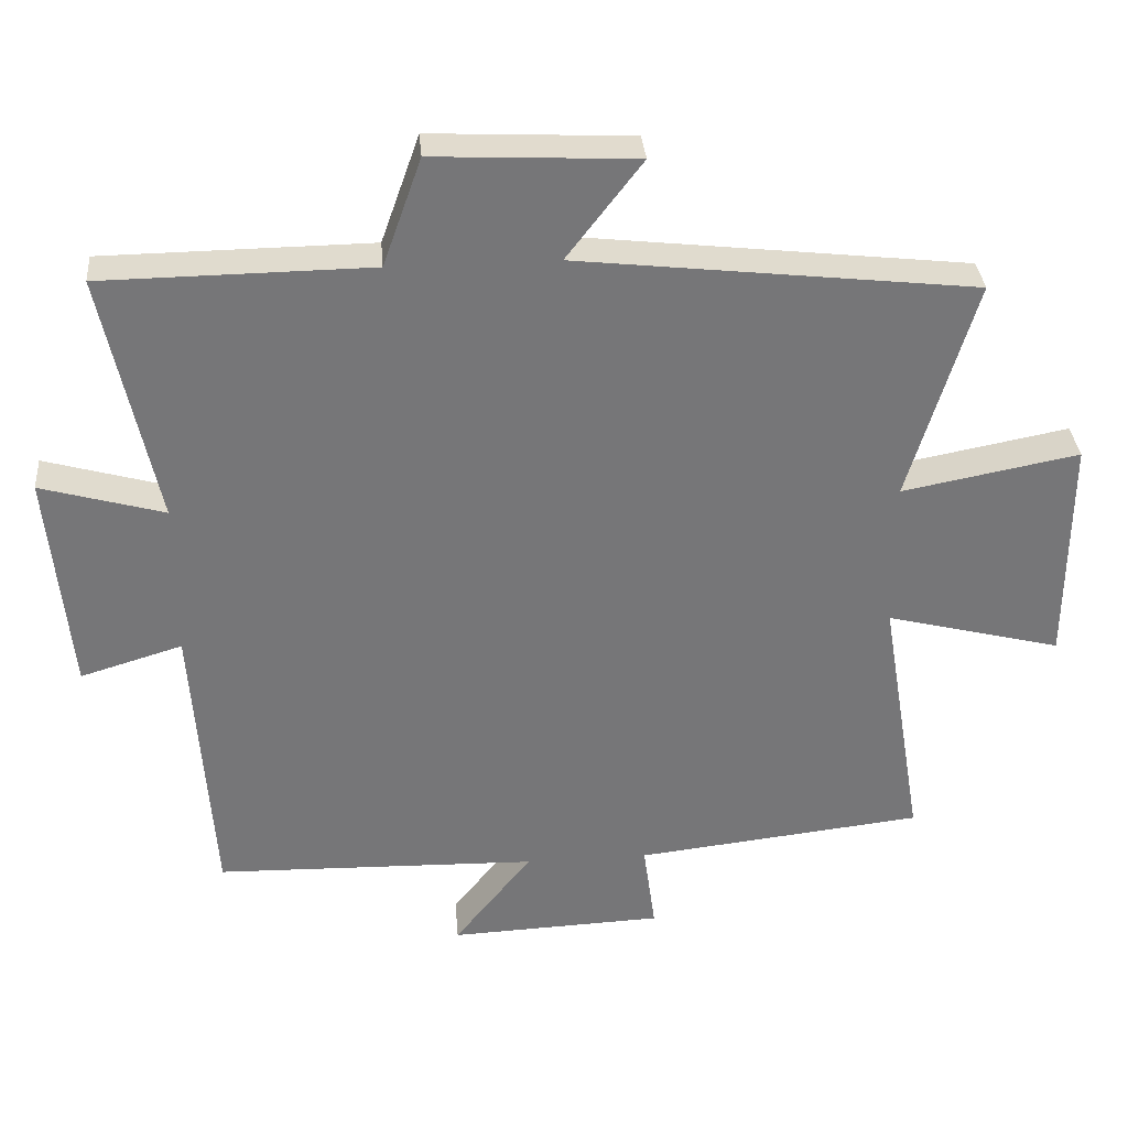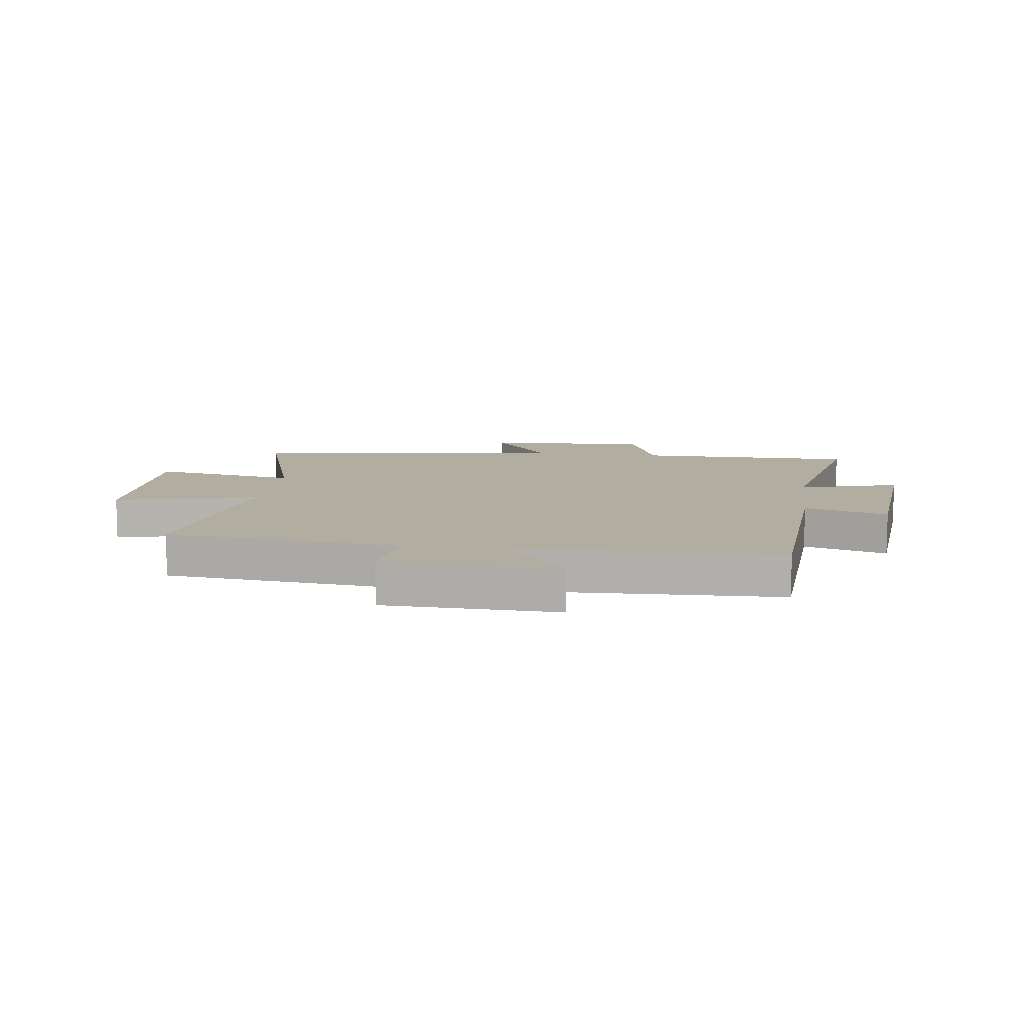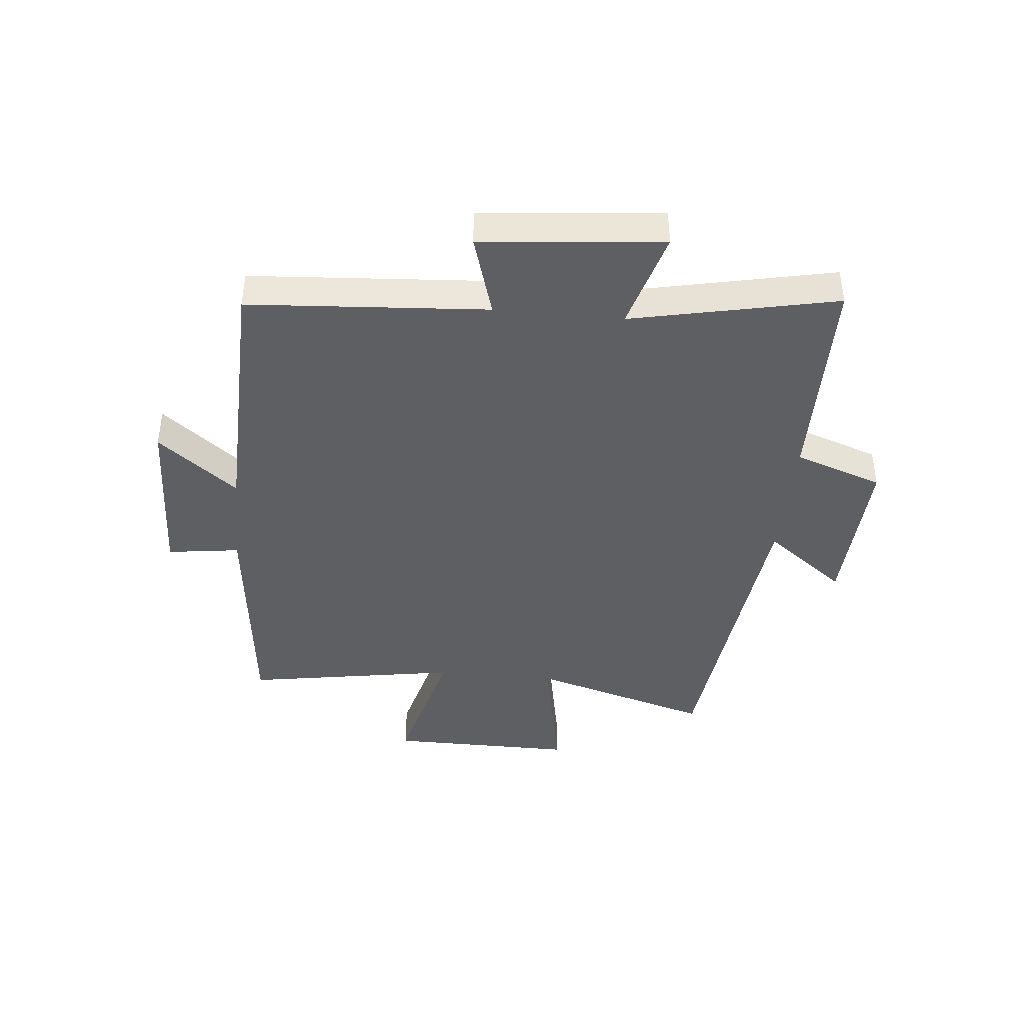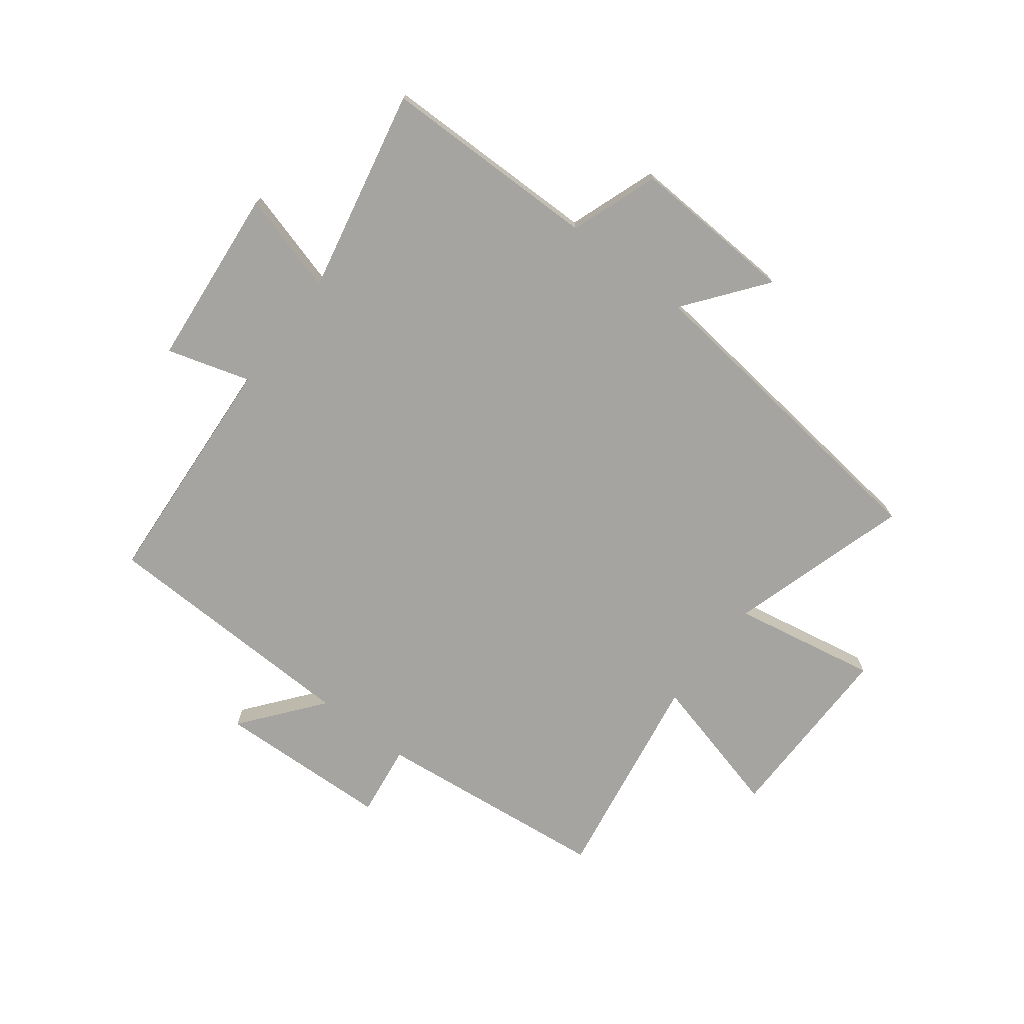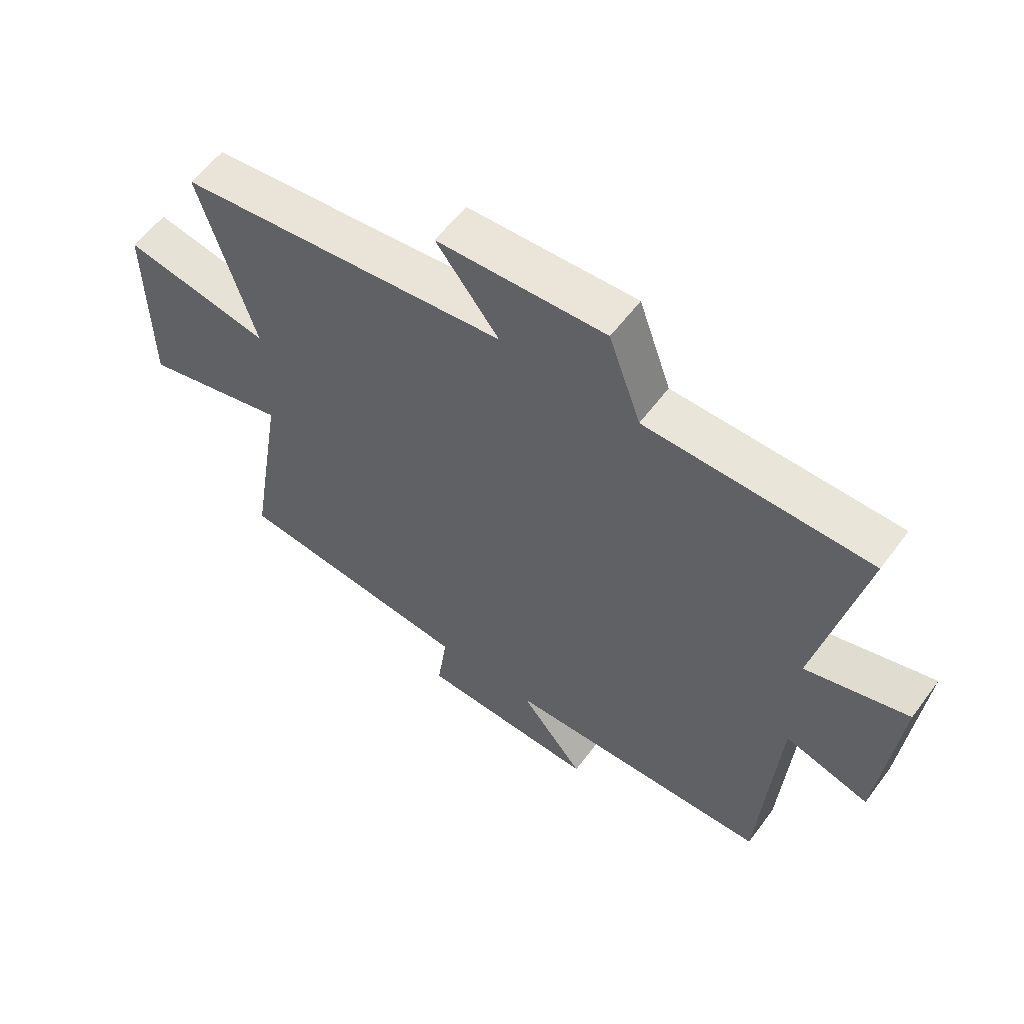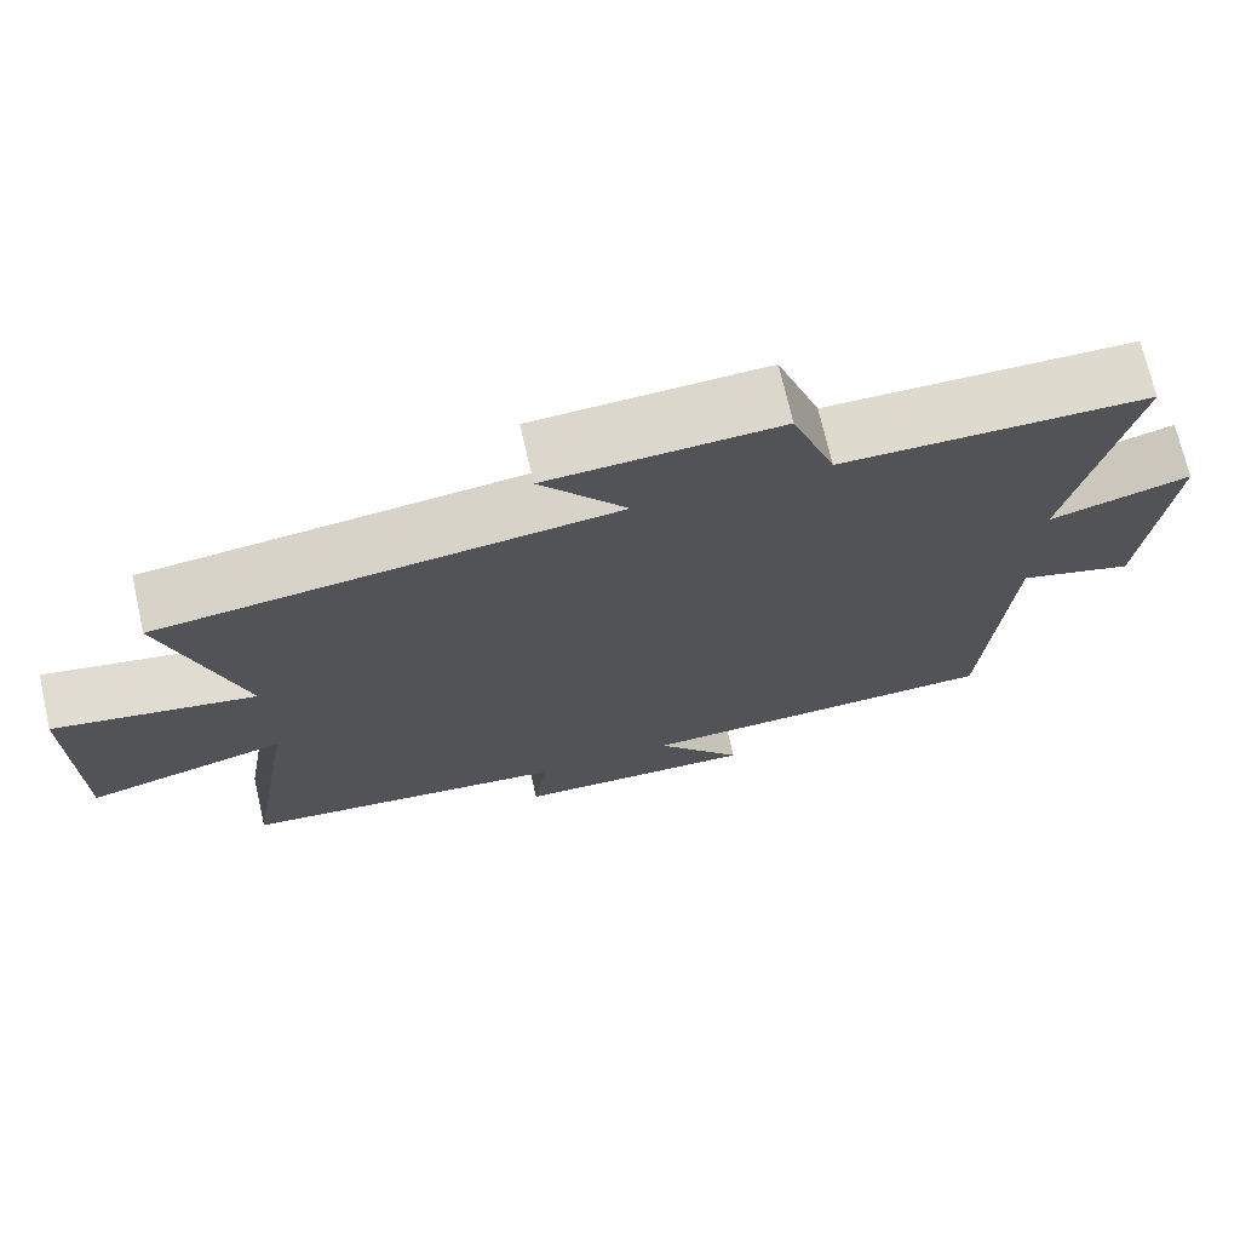
<metadata>
{"format":"obj","ext":"obj","renderer":"f3d","projection":"perspective","resolution":1024,"background":"white","views":[{"elev":33.5,"azim":-4.8,"up":"+Z"},{"elev":10.5,"azim":-172.8,"up":"+Y"},{"elev":-41.4,"azim":-95.5,"up":"+Y"},{"elev":-73.4,"azim":-37.5,"up":"+Y"},{"elev":58.0,"azim":-143.7,"up":"+Z"},{"elev":71.6,"azim":167.1,"up":"+Z"}]}
</metadata>
<code>
v 0.593 0.07 0.436
v 0.5 0.07 0.125
v 0.749 0.07 0.172
v 0.747 0.07 -0.15
v 0.5 0.07 -0.087
v 0.561 0.07 -0.455
v 0.156 0.07 -0.5
v 0.173 0.07 -0.625
v -0.127 0.07 -0.637
v -0.018 0.07 -0.5
v -0.472 0.07 -0.488
v -0.5 0.07 -0.077
v -0.643 0.07 -0.12
v -0.673 0.07 0.192
v -0.5 0.07 0.143
v -0.575 0.07 0.496
v -0.198 0.07 0.5
v -0.144 0.07 0.652
v 0.14 0.07 0.638
v 0.034 0.07 0.5
v 0.593 0 0.436
v 0.5 0 0.125
v 0.749 0 0.172
v 0.747 0 -0.15
v 0.5 0 -0.087
v 0.561 0 -0.455
v 0.156 0 -0.5
v 0.173 0 -0.625
v -0.127 0 -0.637
v -0.018 0 -0.5
v -0.472 0 -0.488
v -0.5 0 -0.077
v -0.643 0 -0.12
v -0.673 0 0.192
v -0.5 0 0.143
v -0.575 0 0.496
v -0.198 0 0.5
v -0.144 0 0.652
v 0.14 0 0.638
v 0.034 0 0.5
f 17 18 19 20
f 20 1 2
f 17 20 2
f 16 17 2
f 15 16 2
f 12 13 14 15
f 12 15 2
f 11 12 2
f 10 11 2
f 7 8 9 10
f 5 6 7 10
f 5 10 2 3
f 3 4 5
f 40 39 38 37
f 22 21 40
f 22 40 37
f 22 37 36
f 22 36 35
f 35 34 33 32
f 22 35 32
f 22 32 31
f 22 31 30
f 30 29 28 27
f 30 27 26 25
f 23 22 30 25
f 25 24 23
f 1 21 22 2
f 2 22 23 3
f 3 23 24 4
f 4 24 25 5
f 5 25 26 6
f 6 26 27 7
f 7 27 28 8
f 8 28 29 9
f 9 29 30 10
f 10 30 31 11
f 11 31 32 12
f 12 32 33 13
f 13 33 34 14
f 14 34 35 15
f 15 35 36 16
f 16 36 37 17
f 17 37 38 18
f 18 38 39 19
f 19 39 40 20
f 20 40 21 1

</code>
